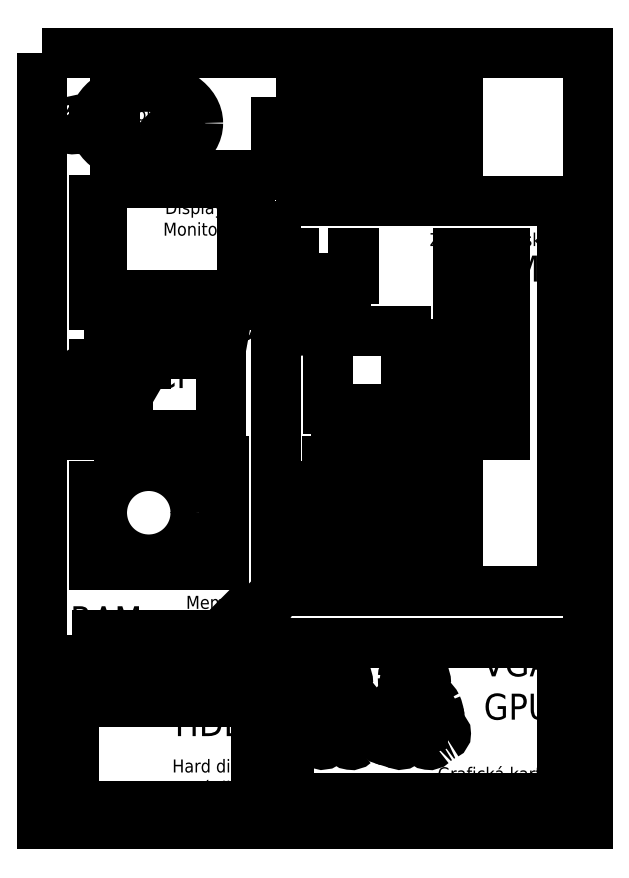
<metadata>
{"format":"dxf","ext":"dxf","renderer":"ezdxf+matplotlib","layout":"modelspace","background":"white","min_lineweight":24,"dpi":150}
</metadata>
<code>
0
SECTION
2
ENTITIES
0
HATCH
8
0
10
0
20
0
30
0
210
0
220
0
230
1
2
ar-b88
70
    0
71
    0
91
    1
92
    0
93
    4
72
    1
10
188
20
221
11
142
21
221
72
    1
10
142
20
221
11
142
21
235
72
    1
10
142
20
235
11
188
21
235
72
    1
10
188
20
235
11
188
21
221
97
    0
75
    0
76
    1
52
0
41
0.05
77
    0
78
    0
98
    0
0
HATCH
8
0
10
0
20
0
30
0
210
0
220
0
230
1
2
ar-b88
70
    0
71
    0
91
    1
92
    0
93
   20
72
    1
10
209
20
221
11
201
21
221
72
    1
10
201
20
221
11
201
21
235
72
    1
10
201
20
235
11
209
21
235
72
    1
10
209
20
235
11
209
21
221
72
    1
10
190
20
235
11
199
21
235
72
    1
10
199
20
235
11
199
21
231
72
    1
10
199
20
231
11
190
21
231
72
    1
10
190
20
231
11
190
21
235
72
    1
10
190
20
221
11
199
21
221
72
    1
10
199
20
221
11
199
21
224
72
    1
10
199
20
224
11
196
21
224
72
    1
10
196
20
224
11
196
21
226
72
    1
10
196
20
226
11
193
21
226
72
    1
10
193
20
226
11
193
21
224
72
    1
10
193
20
224
11
190
21
224
72
    1
10
190
20
224
11
190
21
221
72
    1
10
142
20
238
11
188
21
238
72
    1
10
188
20
238
11
188
21
236
72
    1
10
188
20
236
11
142
21
236
72
    1
10
142
20
236
11
142
21
238
97
    0
75
    0
76
    1
52
0
41
0.05
77
    0
78
    0
98
    0
0
LWPOLYLINE
8
0
90
    4
70
    1
43
0
10
50
20
257
10
260
20
257
10
260
20
-40
10
50
20
-40
0
INSERT
8
0
2
alg8
10
80
20
120
30
0
41
1
42
1
43
0
50
0
70
    1
71
    1
44
0
45
0
0
LWPOLYLINE
8
0
90
    4
70
    1
43
0
10
66
20
141
10
119
20
141
10
119
20
110
10
66
20
110
0
MTEXT
8
0
10
93
20
138
30
0
40
10
41
22.22
71
    1
72
    1
1
CPU
7
STANDARD
210
0
220
0
230
1
50
0
73
    2
44
1
0
MTEXT
8
0
10
85
20
119
30
0
40
5
41
32.22
71
    1
72
    1
1
Processor
7
STANDARD
210
0
220
0
230
1
50
0
73
    2
44
1
0
MTEXT
8
0
10
75
20
136
30
0
40
3
41
9.167
71
    1
72
    1
1
1 + 1
7
STANDARD
210
0
220
0
230
1
50
0
73
    2
44
1
0
MTEXT
8
0
10
79.4
20
119
30
0
40
3
41
1.333
71
    1
72
    1
1
2
7
STANDARD
210
0
220
0
230
1
50
0
73
    2
44
1
0
LWPOLYLINE
8
0
90
    4
70
    1
43
0
10
140
20
200
10
250
20
200
10
250
20
50
10
140
20
50
0
MTEXT
8
0
10
246
20
196
30
0
40
5
41
50.42
71
    3
72
    1
1
Main Board\PZákladní deska
7
STANDARD
210
0
220
0
230
1
50
0
73
    2
44
1
0
MTEXT
8
0
10
231
20
179
30
0
40
10
41
15.56
71
    1
72
    1
1
MB
7
STANDARD
210
0
220
0
230
1
50
0
73
    2
44
1
0
LWPOLYLINE
8
0
90
    4
70
    1
43
0
10
160
20
150
10
190
20
150
10
190
20
120
10
160
20
120
0
LWPOLYLINE
8
0
90
    4
70
    1
43
0
10
150
20
100
10
210
20
100
10
210
20
96
10
150
20
96
0
LWPOLYLINE
8
0
90
    4
70
    1
43
0
10
150
20
90
10
210
20
90
10
210
20
86
10
150
20
86
0
LWPOLYLINE
8
0
90
    4
70
    1
43
0
10
150
20
80
10
210
20
80
10
210
20
76
10
150
20
76
0
LWPOLYLINE
8
0
90
    4
70
    1
43
0
10
150
20
70
10
210
20
70
10
210
20
66
10
150
20
66
0
LWPOLYLINE
8
0
90
    4
70
    1
43
0
10
150
20
60
10
210
20
60
10
210
20
56
10
150
20
56
0
LINE
8
0
10
163
20
120
11
163
21
100
0
LINE
8
0
10
163
20
96
11
163
21
90
0
LINE
8
0
10
163
20
86
11
163
21
80
0
LINE
8
0
10
163
20
76
11
163
21
70
0
LINE
8
0
10
163
20
66
11
163
21
60
0
LINE
8
0
10
165
20
120
11
165
21
100
0
LINE
8
0
10
165
20
96
11
165
21
90
0
LINE
8
0
10
165
20
86
11
165
21
80
0
LINE
8
0
10
165
20
76
11
165
21
70
0
LINE
8
0
10
165
20
66
11
165
21
60
0
LINE
8
0
10
167
20
120
11
167
21
100
0
LINE
8
0
10
167
20
96
11
167
21
90
0
LINE
8
0
10
167
20
86
11
167
21
80
0
LINE
8
0
10
167
20
76
11
167
21
70
0
LINE
8
0
10
167
20
66
11
167
21
60
0
LINE
8
0
10
169
20
120
11
169
21
100
0
LINE
8
0
10
169
20
96
11
169
21
90
0
LINE
8
0
10
169
20
86
11
169
21
80
0
LINE
8
0
10
169
20
76
11
169
21
70
0
LINE
8
0
10
169
20
66
11
169
21
60
0
LINE
8
0
10
171
20
120
11
171
21
100
0
LINE
8
0
10
171
20
96
11
171
21
90
0
LINE
8
0
10
171
20
86
11
171
21
80
0
LINE
8
0
10
171
20
76
11
171
21
70
0
LINE
8
0
10
171
20
66
11
171
21
60
0
LINE
8
0
10
173
20
120
11
173
21
100
0
LINE
8
0
10
173
20
96
11
173
21
90
0
LINE
8
0
10
173
20
86
11
173
21
80
0
LINE
8
0
10
173
20
76
11
173
21
70
0
LINE
8
0
10
173
20
66
11
173
21
60
0
LINE
8
0
10
175
20
120
11
175
21
100
0
LINE
8
0
10
175
20
96
11
175
21
90
0
LINE
8
0
10
175
20
86
11
175
21
80
0
LINE
8
0
10
175
20
76
11
175
21
70
0
LINE
8
0
10
175
20
66
11
175
21
60
0
LINE
8
0
10
177
20
120
11
177
21
100
0
LINE
8
0
10
177
20
96
11
177
21
90
0
LINE
8
0
10
177
20
86
11
177
21
80
0
LINE
8
0
10
177
20
76
11
177
21
70
0
LINE
8
0
10
177
20
66
11
177
21
60
0
LINE
8
0
10
179
20
120
11
179
21
100
0
LINE
8
0
10
179
20
96
11
179
21
90
0
LINE
8
0
10
179
20
86
11
179
21
80
0
LINE
8
0
10
179
20
76
11
179
21
70
0
LINE
8
0
10
179
20
66
11
179
21
60
0
LINE
8
0
10
181
20
120
11
181
21
100
0
LINE
8
0
10
181
20
96
11
181
21
90
0
LINE
8
0
10
181
20
86
11
181
21
80
0
LINE
8
0
10
181
20
76
11
181
21
70
0
LINE
8
0
10
181
20
66
11
181
21
60
0
LINE
8
0
10
183
20
120
11
183
21
100
0
LINE
8
0
10
183
20
96
11
183
21
90
0
LINE
8
0
10
183
20
86
11
183
21
80
0
LINE
8
0
10
183
20
76
11
183
21
70
0
LINE
8
0
10
183
20
66
11
183
21
60
0
LINE
8
0
10
185
20
120
11
185
21
100
0
LINE
8
0
10
185
20
96
11
185
21
90
0
LINE
8
0
10
185
20
86
11
185
21
80
0
LINE
8
0
10
185
20
76
11
185
21
70
0
LINE
8
0
10
185
20
66
11
185
21
60
0
LINE
8
0
10
187
20
120
11
187
21
100
0
LINE
8
0
10
187
20
96
11
187
21
90
0
LINE
8
0
10
187
20
86
11
187
21
80
0
LINE
8
0
10
187
20
76
11
187
21
70
0
LINE
8
0
10
187
20
66
11
187
21
60
0
LWPOLYLINE
8
0
90
    4
70
    1
43
0
10
210
20
110
10
213
20
110
10
213
20
180
10
210
20
180
0
LWPOLYLINE
8
0
90
    4
70
    1
43
0
10
215
20
110
10
218
20
110
10
218
20
180
10
215
20
180
0
LWPOLYLINE
8
0
90
    4
70
    1
43
0
10
220
20
110
10
223
20
110
10
223
20
180
10
220
20
180
0
LWPOLYLINE
8
0
90
    4
70
    1
43
0
10
225
20
110
10
228
20
110
10
228
20
180
10
225
20
180
0
LINE
8
0
10
190
20
145
11
210
21
145
0
LINE
8
0
10
213
20
145
11
215
21
145
0
LINE
8
0
10
218
20
145
11
220
21
145
0
LINE
8
0
10
223
20
145
11
225
21
145
0
LINE
8
0
10
190
20
144
11
210
21
144
0
LINE
8
0
10
213
20
144
11
215
21
144
0
LINE
8
0
10
218
20
144
11
220
21
144
0
LINE
8
0
10
223
20
144
11
225
21
144
0
LINE
8
0
10
190
20
143
11
210
21
143
0
LINE
8
0
10
213
20
143
11
215
21
143
0
LINE
8
0
10
218
20
143
11
220
21
143
0
LINE
8
0
10
223
20
143
11
225
21
143
0
LINE
8
0
10
190
20
142
11
210
21
142
0
LINE
8
0
10
213
20
142
11
215
21
142
0
LINE
8
0
10
218
20
142
11
220
21
142
0
LINE
8
0
10
223
20
142
11
225
21
142
0
LINE
8
0
10
190
20
141
11
210
21
141
0
LINE
8
0
10
213
20
141
11
215
21
141
0
LINE
8
0
10
218
20
141
11
220
21
141
0
LINE
8
0
10
223
20
141
11
225
21
141
0
LINE
8
0
10
190
20
140
11
210
21
140
0
LINE
8
0
10
213
20
140
11
215
21
140
0
LINE
8
0
10
218
20
140
11
220
21
140
0
LINE
8
0
10
223
20
140
11
225
21
140
0
LINE
8
0
10
190
20
139
11
210
21
139
0
LINE
8
0
10
213
20
139
11
215
21
139
0
LINE
8
0
10
218
20
139
11
220
21
139
0
LINE
8
0
10
223
20
139
11
225
21
139
0
LINE
8
0
10
190
20
138
11
210
21
138
0
LINE
8
0
10
213
20
138
11
215
21
138
0
LINE
8
0
10
218
20
138
11
220
21
138
0
LINE
8
0
10
223
20
138
11
225
21
138
0
LINE
8
0
10
190
20
137
11
210
21
137
0
LINE
8
0
10
213
20
137
11
215
21
137
0
LINE
8
0
10
218
20
137
11
220
21
137
0
LINE
8
0
10
223
20
137
11
225
21
137
0
LINE
8
0
10
190
20
136
11
210
21
136
0
LINE
8
0
10
213
20
136
11
215
21
136
0
LINE
8
0
10
218
20
136
11
220
21
136
0
LINE
8
0
10
223
20
136
11
225
21
136
0
LINE
8
0
10
190
20
135
11
210
21
135
0
LINE
8
0
10
213
20
135
11
215
21
135
0
LINE
8
0
10
218
20
135
11
220
21
135
0
LINE
8
0
10
223
20
135
11
225
21
135
0
LWPOLYLINE
8
0
90
    4
70
    1
43
0
10
160
20
180
10
170
20
180
10
170
20
170
10
160
20
170
0
LWPOLYLINE
8
0
90
    4
70
    1
43
0
10
195
20
130
10
205
20
130
10
205
20
107
10
195
20
107
0
LINE
8
0
10
163
20
150
11
163
21
170
0
LINE
8
0
10
164
20
150
11
164
21
170
0
LINE
8
0
10
165
20
150
11
165
21
170
0
LINE
8
0
10
166
20
150
11
166
21
170
0
LINE
8
0
10
167
20
150
11
167
21
170
0
LWPOLYLINE
8
0
90
    4
70
    1
43
0
10
141
20
180
10
144
20
180
10
144
20
174
10
141
20
174
0
LINE
8
0
10
142
20
179
11
142
21
175
0
LWPOLYLINE
8
0
90
    4
70
    1
43
0
10
141
20
174
10
144
20
174
10
144
20
168
10
141
20
168
0
LINE
8
0
10
142
20
173
11
142
21
169
0
LWPOLYLINE
8
0
90
    4
70
    1
43
0
10
141
20
168
10
144
20
168
10
144
20
162
10
141
20
162
0
LINE
8
0
10
142
20
167
11
142
21
163
0
LWPOLYLINE
8
0
90
    4
70
    1
43
0
10
141
20
162
10
144
20
162
10
144
20
156
10
141
20
156
0
LINE
8
0
10
142
20
161
11
142
21
157
0
LWPOLYLINE
8
0
90
    4
70
    1
43
0
10
144
20
180
10
147
20
180
10
147
20
174
10
144
20
174
0
LINE
8
0
10
145
20
179
11
145
21
175
0
LWPOLYLINE
8
0
90
    4
70
    1
43
0
10
144
20
174
10
147
20
174
10
147
20
168
10
144
20
168
0
LINE
8
0
10
145
20
173
11
145
21
169
0
LWPOLYLINE
8
0
90
    4
70
    1
43
0
10
144
20
168
10
147
20
168
10
147
20
162
10
144
20
162
0
LINE
8
0
10
145
20
167
11
145
21
163
0
CIRCLE
8
0
10
142
20
154
40
1
0
CIRCLE
8
0
10
145
20
154
40
1
0
CIRCLE
8
0
10
148
20
154
40
1
0
CIRCLE
8
0
10
142
20
151
40
1
0
CIRCLE
8
0
10
145
20
151
40
1
0
CIRCLE
8
0
10
148
20
151
40
1
0
LWPOLYLINE
8
0
90
    4
70
    1
43
0
10
144
20
162
10
148
20
162
10
148
20
156
10
144
20
156
0
ELLIPSE
8
0
10
90
20
230
30
0
11
20
21
0
31
0
40
0.7
41
0
42
6.283
0
LINE
8
0
10
78
20
218.8
11
78
21
241.2
0
SPLINE
8
0
210
0
220
0
230
0
70
    8
71
    2
72
   10
73
    7
74
    0
42
1e-07
43
1e-07
40
0
40
0
40
0
40
0.2
40
0.4
40
0.6
40
0.8
40
1
40
1
40
1
10
70
20
230
30
0
10
68
20
232
30
0
10
67
20
226
30
0
10
64
20
233
30
0
10
62
20
226
30
0
10
58
20
232
30
0
10
58
20
232
30
0
0
LINE
8
0
10
70
20
230
11
78
21
230
0
MTEXT
8
0
10
101
20
236
30
0
40
5
41
18.89
71
    3
72
    1
1
Mouse\PMys
7
STANDARD
210
0
220
0
230
1
50
0
73
    2
44
1
0
LINE
8
0
10
99
20
228
11
100
21
227
0
LINE
8
0
10
100
20
227
11
101
21
228
0
LWPOLYLINE
8
0
90
    4
70
    1
43
0
10
140
20
240
10
210
20
240
10
210
20
210
10
140
20
210
0
LWPOLYLINE
8
0
90
    4
70
    1
43
0
10
201
20
235
10
209
20
235
10
209
20
221
10
201
20
221
0
LWPOLYLINE
8
0
90
    4
70
    1
43
0
10
190
20
235
10
199
20
235
10
199
20
231
10
190
20
231
0
LINE
8
0
10
190
20
221
11
199
21
221
0
LINE
8
0
10
199
20
221
11
199
21
224
0
LINE
8
0
10
199
20
224
11
196
21
224
0
LINE
8
0
10
196
20
224
11
196
21
226
0
LINE
8
0
10
196
20
226
11
193
21
226
0
LINE
8
0
10
193
20
226
11
193
21
224
0
LINE
8
0
10
193
20
224
11
190
21
224
0
LINE
8
0
10
190
20
224
11
190
21
221
0
LWPOLYLINE
8
0
90
    4
70
    1
43
0
10
142
20
238
10
188
20
238
10
188
20
236
10
142
20
236
0
LWPOLYLINE
8
0
90
    4
70
    1
43
0
10
142
20
235
10
188
20
235
10
188
20
221
10
142
20
221
0
SPLINE
8
0
210
0
220
0
230
0
70
    8
71
    2
72
   10
73
    7
74
    0
42
1e-07
43
1e-07
40
0
40
0
40
0
40
0.2
40
0.4
40
0.6
40
0.8
40
1
40
1
40
1
10
175
20
240
30
0
10
182
20
244
30
0
10
170
20
245
30
0
10
182
20
247
30
0
10
166
20
250
30
0
10
184
20
253
30
0
10
184
20
253
30
0
0
MTEXT
8
0
10
209
20
218
30
0
40
5
41
68.19
71
    3
72
    1
1
Keyboard Klávesnice
7
STANDARD
210
0
220
0
230
1
50
0
73
    2
44
1
0
LWPOLYLINE
8
0
90
    4
70
    1
43
0
10
70
20
210
10
130
20
210
10
130
20
160
10
70
20
160
0
LWPOLYLINE
8
0
90
    4
70
    1
43
0
10
73
20
207
10
127
20
207
10
127
20
164
10
73
20
164
0
LWPOLYLINE
8
0
90
    4
70
    1
43
0
10
129
20
163
10
126
20
163
10
126
20
161
10
129
20
161
0
SPLINE
8
0
210
0
220
0
230
0
70
    8
71
    2
72
    9
73
    6
74
    0
42
1e-07
43
1e-07
40
0
40
0
40
0
40
0.25
40
0.5
40
0.75
40
1
40
1
40
1
10
124
20
160
30
0
10
120
20
157
30
0
10
128
20
156
30
0
10
119
20
153
30
0
10
130
20
151
30
0
10
130
20
151
30
0
0
MTEXT
8
0
10
120
20
200
30
0
40
5
41
23.33
71
    3
72
    1
1
Display\PMonitor
7
STANDARD
210
0
220
0
230
1
50
0
73
    2
44
1
0
INSERT
8
0
2
tux
10
150
20
-10
30
0
41
1
42
1
43
0
50
0
70
    1
71
    1
44
0
45
0
0
INSERT
8
0
2
tux-0
10
180
20
-10
30
0
41
1
42
1
43
0
50
0
70
    1
71
    1
44
0
45
0
0
LWPOLYLINE
8
0
90
    4
70
    1
43
0
10
140
20
30
10
250
20
30
10
250
20
-30
10
140
20
-30
0
MTEXT
8
0
10
246
20
27
30
0
40
10
41
25.56
71
    3
72
    1
1
VGA\PGPU
7
STANDARD
210
0
220
0
230
1
50
0
73
    2
44
1
0
MTEXT
8
0
10
246
20
-18
30
0
40
5
41
48.19
71
    3
72
    1
1
Grafická karta
7
STANDARD
210
0
220
0
230
1
50
0
73
    2
44
1
0
LWPOLYLINE
8
0
90
    4
70
    1
43
0
10
140
20
20
10
145
20
20
10
145
20
1
10
140
20
1
0
LWPOLYLINE
8
0
90
    4
70
    1
43
0
10
140
20
-4
10
145
20
-4
10
145
20
-23
10
140
20
-23
0
LWPOLYLINE
8
0
90
    4
70
    1
43
0
10
62.31
20
7
10
132.3
20
7
10
132.3
20
-33
10
62.31
20
-33
0
MTEXT
8
0
10
129.3
20
4
30
0
40
10
41
23.33
71
    3
72
    1
1
HDD
7
STANDARD
210
0
220
0
230
1
50
0
73
    2
44
1
0
MTEXT
8
0
10
129.3
20
-15
30
0
40
5
41
35.42
71
    3
72
    1
1
Hard disk\PPevný disk
7
STANDARD
210
0
220
0
230
1
50
0
73
    2
44
1
0
LWPOLYLINE
8
0
90
    4
70
    1
43
0
10
61.44
20
33
10
61.44
20
14
10
131.4
20
14
10
131.4
20
33
0
LWPOLYLINE
8
0
90
    4
70
    1
43
0
10
63.44
20
32
10
70.44
20
32
10
70.44
20
19
10
63.44
20
19
0
LWPOLYLINE
8
0
90
    4
70
    1
43
0
10
71.44
20
32
10
78.44
20
32
10
78.44
20
19
10
71.44
20
19
0
LWPOLYLINE
8
0
90
    4
70
    1
43
0
10
79.44
20
32
10
86.44
20
32
10
86.44
20
19
10
79.44
20
19
0
LWPOLYLINE
8
0
90
    4
70
    1
43
0
10
87.44
20
32
10
94.44
20
32
10
94.44
20
19
10
87.44
20
19
0
LWPOLYLINE
8
0
90
    4
70
    1
43
0
10
98.44
20
32
10
105.4
20
32
10
105.4
20
19
10
98.44
20
19
0
LWPOLYLINE
8
0
90
    4
70
    1
43
0
10
106.4
20
32
10
113.4
20
32
10
113.4
20
19
10
106.4
20
19
0
LWPOLYLINE
8
0
90
    4
70
    1
43
0
10
114.4
20
32
10
121.4
20
32
10
121.4
20
19
10
114.4
20
19
0
LWPOLYLINE
8
0
90
    4
70
    1
43
0
10
122.4
20
32
10
129.4
20
32
10
129.4
20
19
10
122.4
20
19
0
MTEXT
8
0
10
88.44
20
44
30
0
40
10
41
25.56
71
    3
72
    1
1
RAM
7
STANDARD
210
0
220
0
230
1
50
0
73
    2
44
1
0
MTEXT
8
0
10
130.4
20
48
30
0
40
5
41
23.33
71
    3
72
    1
1
Memory\PPamet
7
STANDARD
210
0
220
0
230
1
50
0
73
    2
44
1
0
LINE
8
0
10
125.4
20
40
11
126.4
21
39
0
LINE
8
0
10
126.4
20
39
11
127.4
21
40
0
LINE
8
0
10
130.4
20
40
11
131.4
21
39
0
LINE
8
0
10
131.4
20
39
11
132.4
21
40
0
LWPOLYLINE
8
0
90
    4
70
    1
43
0
10
70
20
100
10
120
20
100
10
120
20
60
10
70
20
60
0
CIRCLE
8
0
10
91
20
80
40
18
0
MTEXT
8
0
10
117
20
97
30
0
40
5
41
44.86
71
    3
72
    1
1
Power source\PZdroj
7
STANDARD
210
0
220
0
230
1
50
0
73
    2
44
1
0
LWPOLYLINE
8
0
90
    4
70
    1
43
0
10
244
20
-30
10
170
20
-30
10
170
20
-35
10
244
20
-35
0
ENDSEC
0
EOF

</code>
